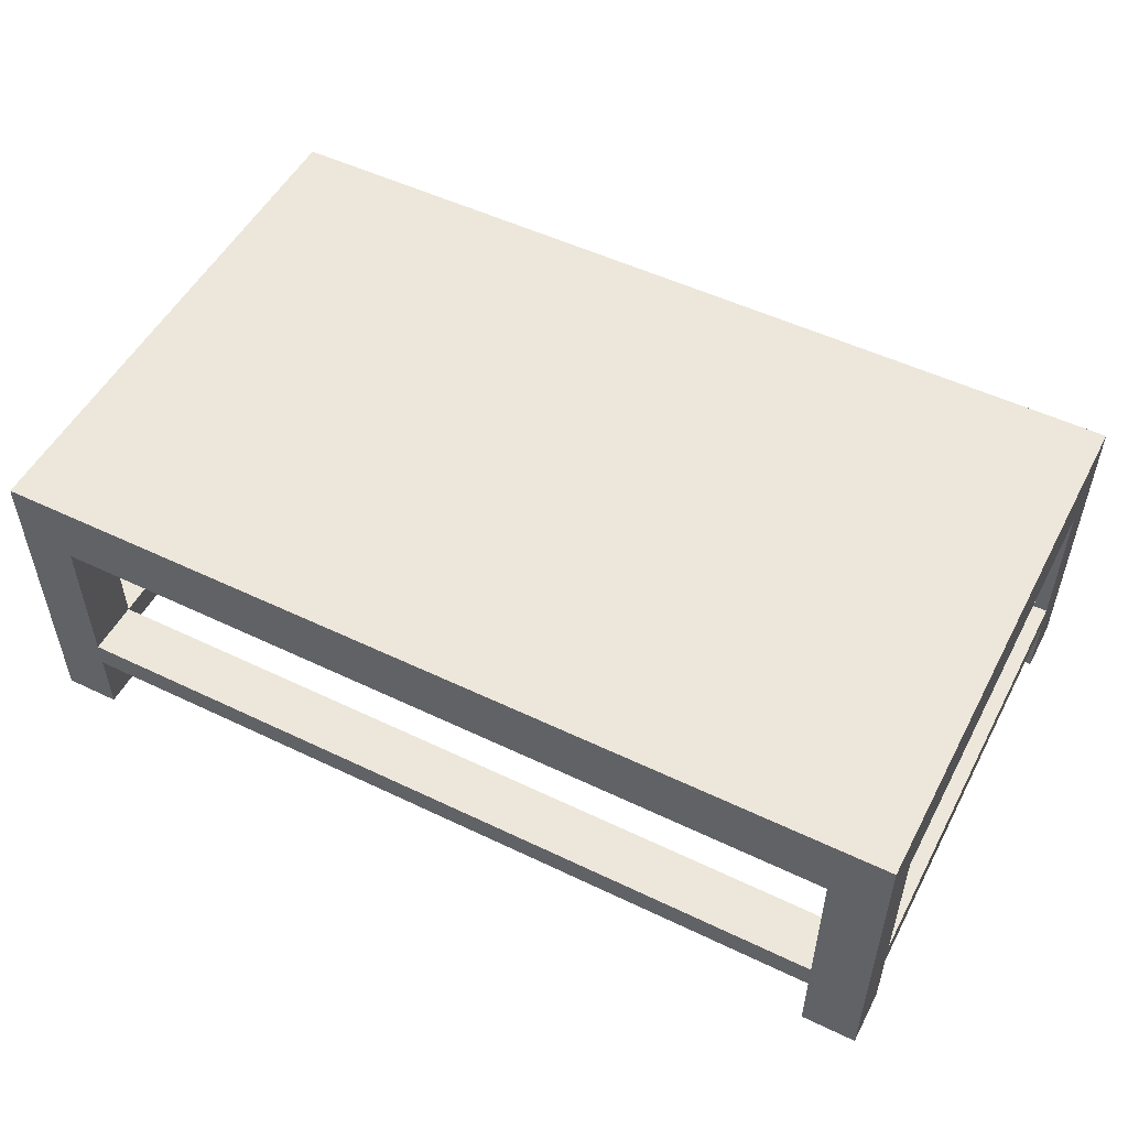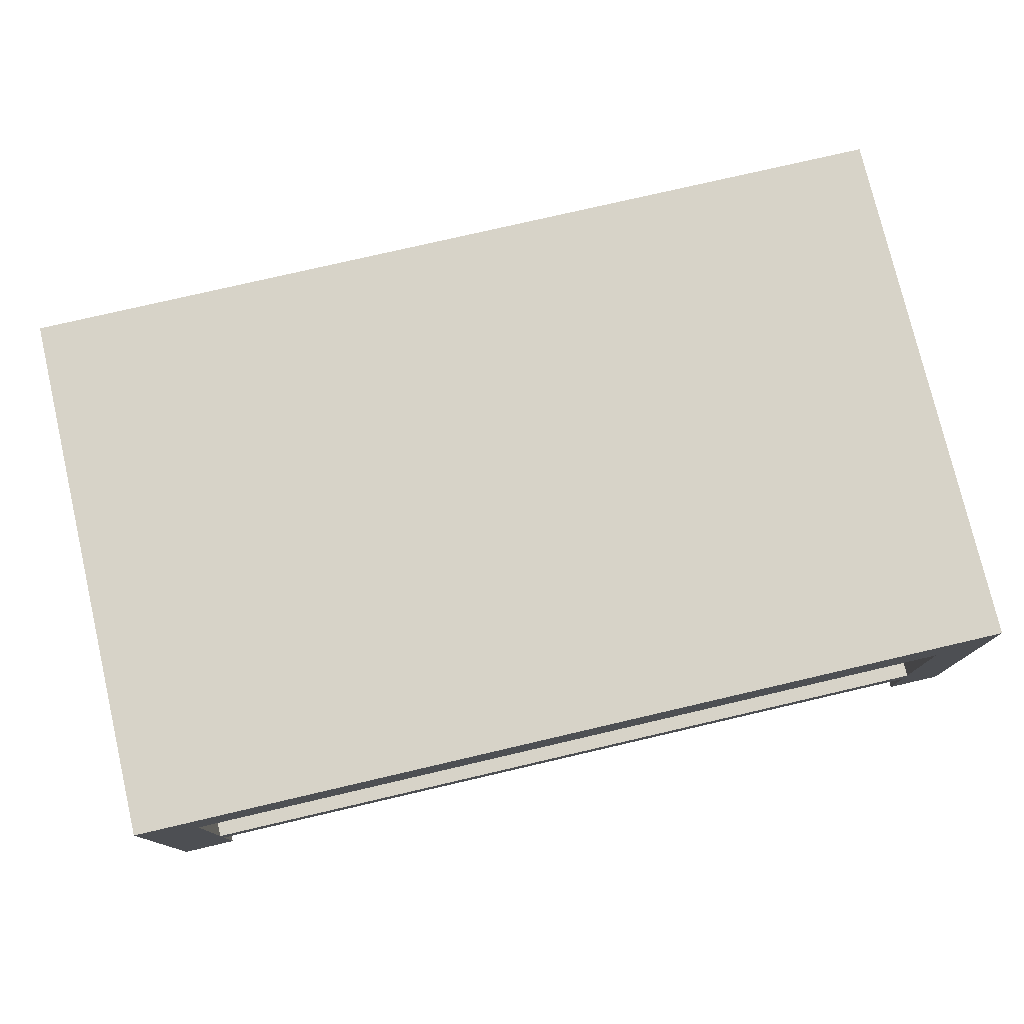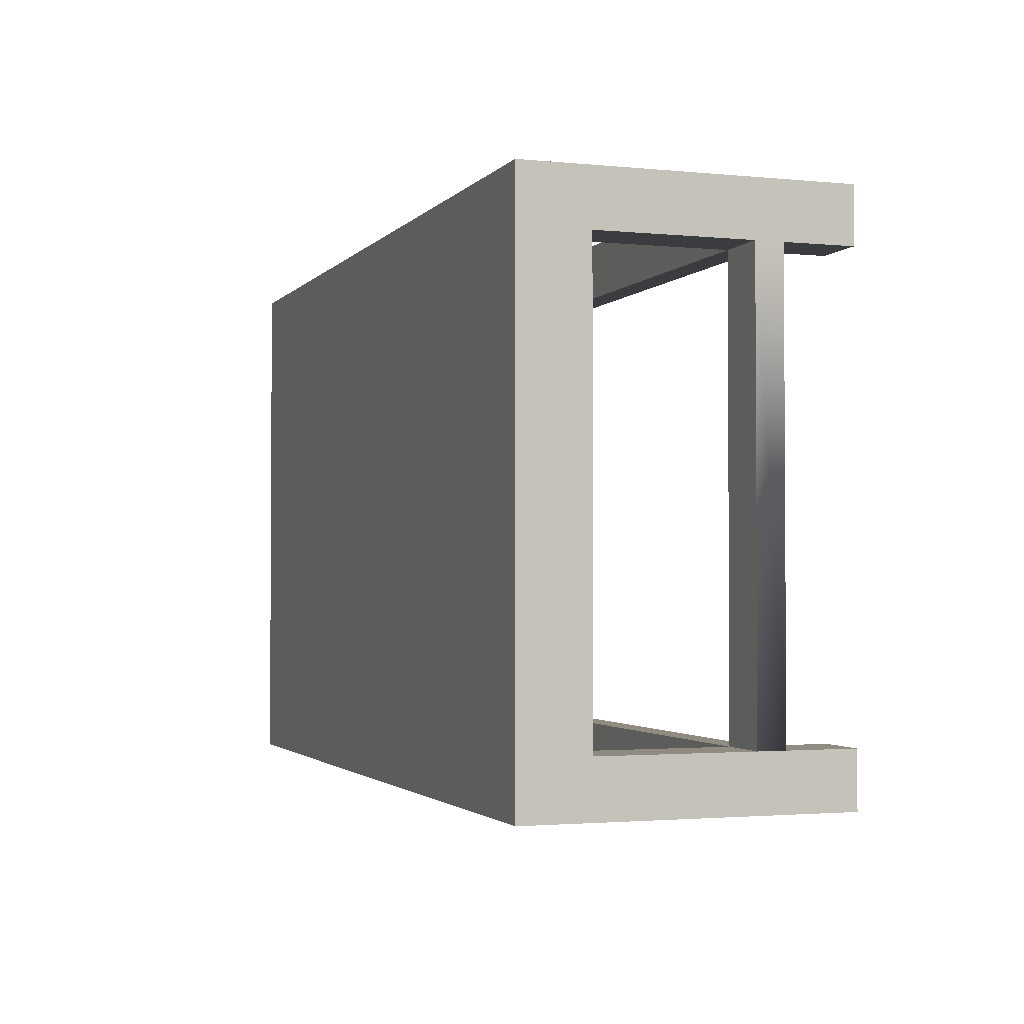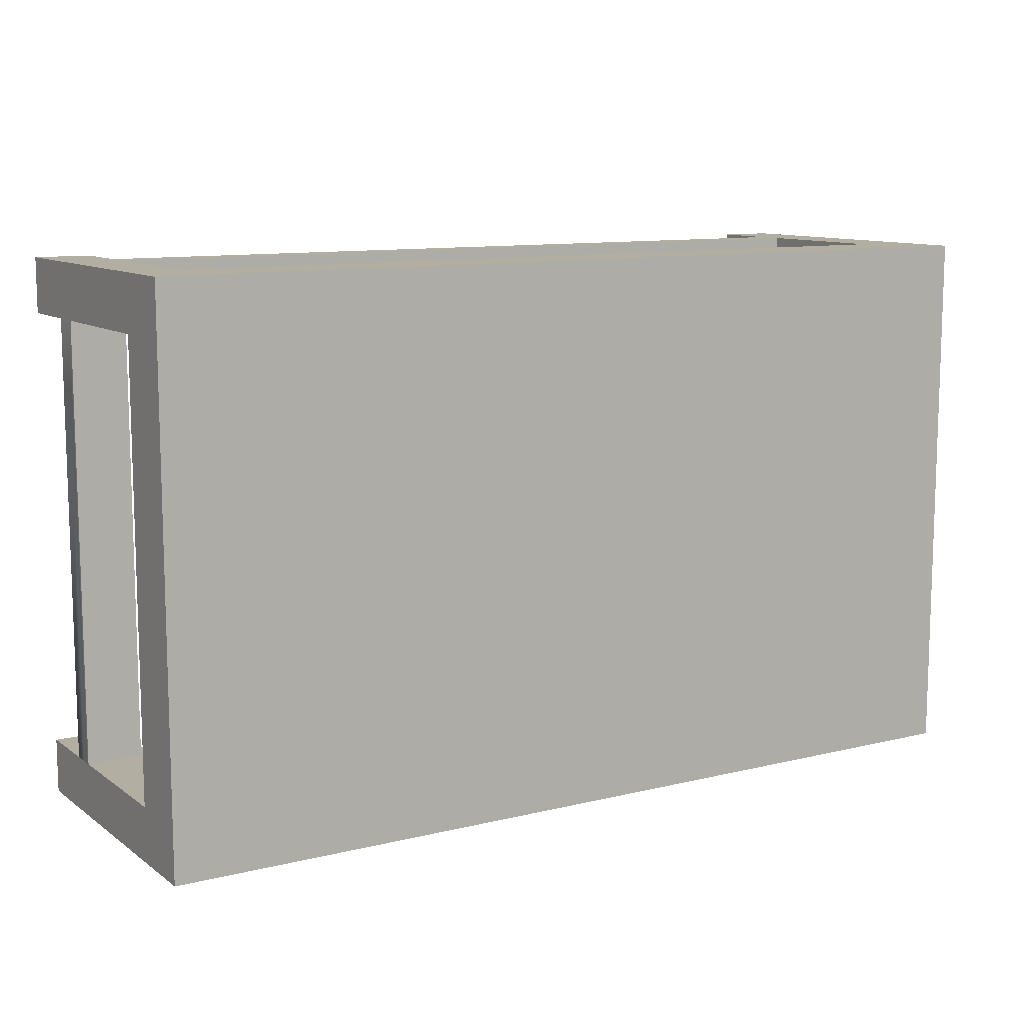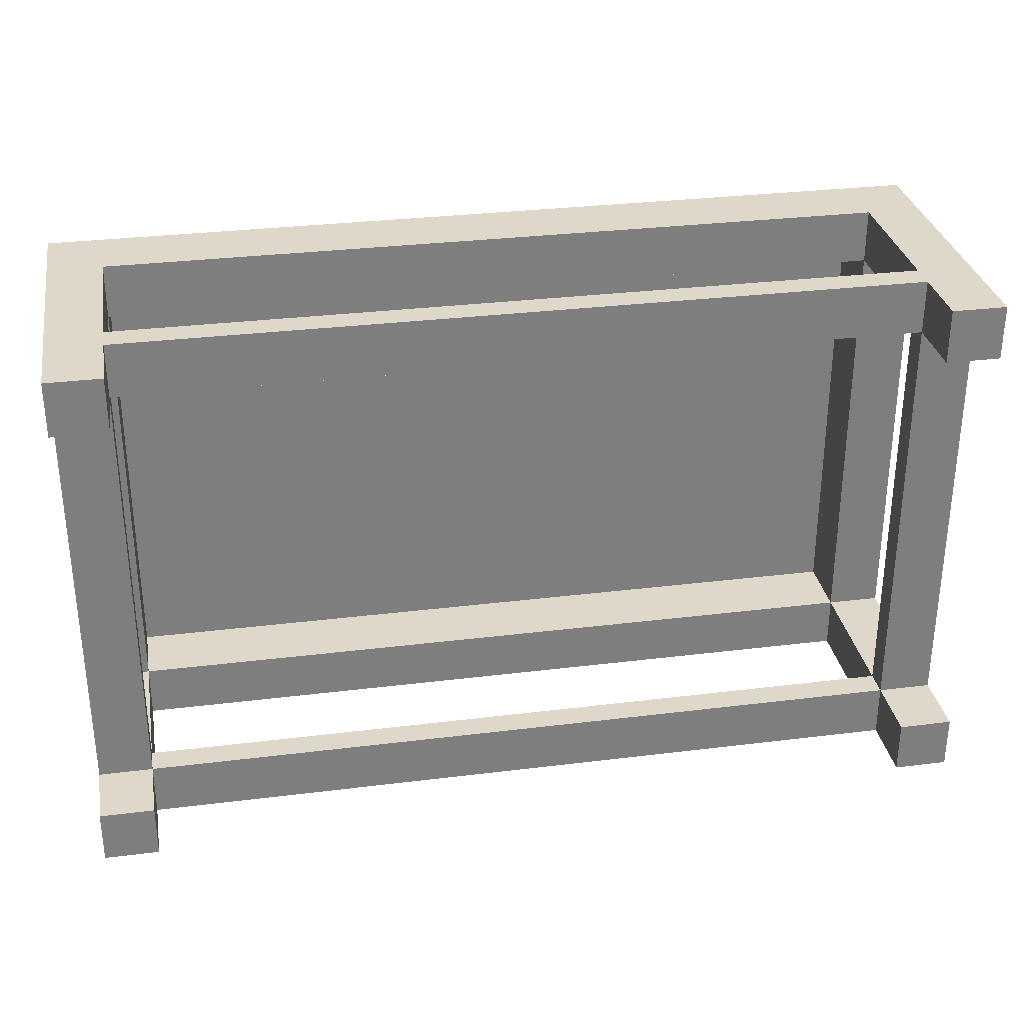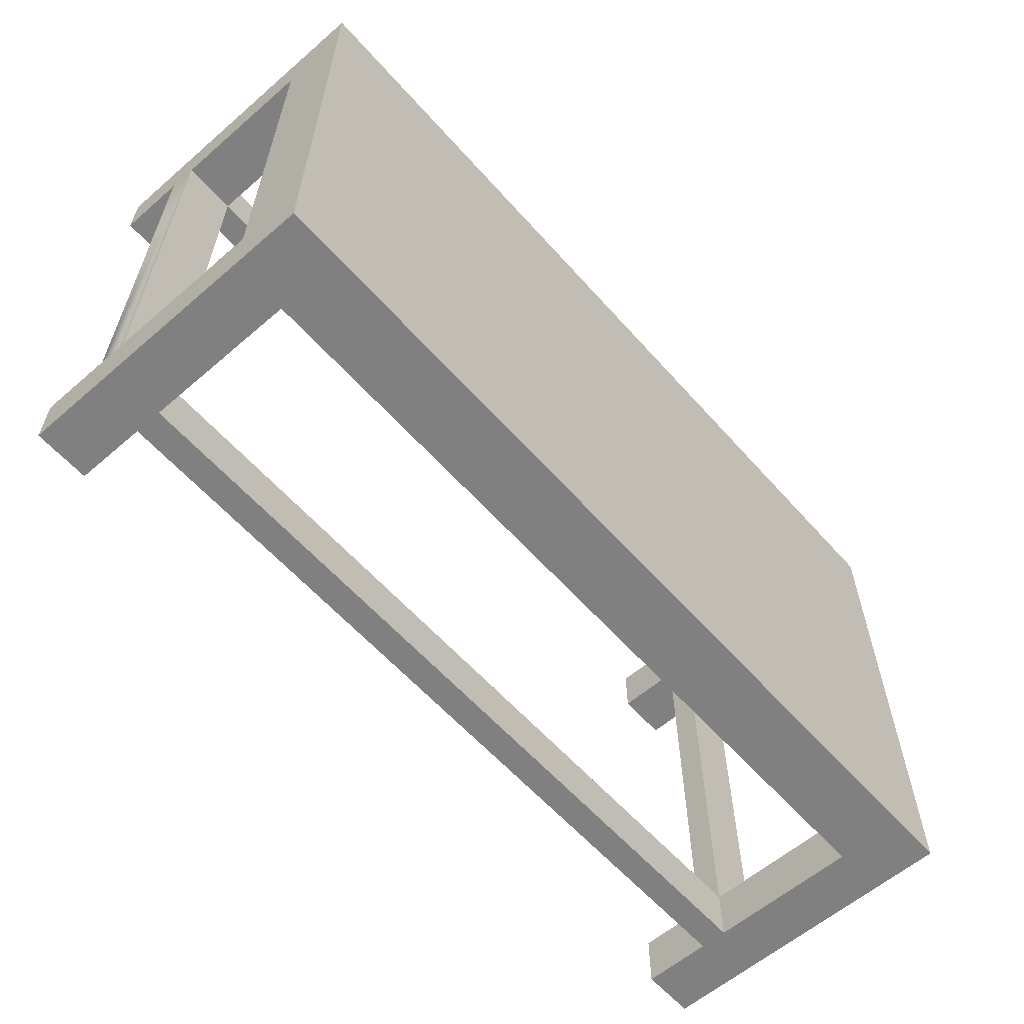
<metadata>
{"format":"obj","ext":"obj","renderer":"f3d","projection":"perspective","resolution":1024,"background":"white","views":[{"elev":51.9,"azim":27.4,"up":"+Y"},{"elev":76.9,"azim":-13.1,"up":"+Y"},{"elev":-2.1,"azim":-109.5,"up":"+Z"},{"elev":10.7,"azim":148.6,"up":"+Z"},{"elev":31.0,"azim":-10.1,"up":"+Z"},{"elev":-60.1,"azim":131.4,"up":"+Z"}]}
</metadata>
<code>
o tableCoffeeGlass
v -0.2 0.07 -0.06
v -0.16 0.07 -0.06
v -0.16 0.18 -0.06
v -0.2 0.18 -0.06
v 0.421 0.07 -0.06
v -0.16 0.05 -0.06
v 0.421 0.05 -0.06
v -0.2 0 -0.06
v -0.16 0 -0.06
v -0.2 0.05 -0.06
v 0.461 0.05 -0.06
v 0.421 0 -0.06
v 0.461 0 -0.06
v 0.461 0.07 -0.06
v 0.461 0.18 -0.06
v 0.421 0.18 -0.06
v -0.16 0.23 -0.06
v 0.421 0.23 -0.06
v -0.16 0.05 0.26
v -0.2 0.05 0.26
v -0.16 0.05 0.3
v 0.421 0.05 0.26
v 0.421 0.05 0.3
v 0.421 0.05 -0.1
v -0.16 0.05 -0.1
v 0.461 0.05 0.26
v 0.461 -0 0.26
v 0.421 -0 0.26
v -0.16 0.07 0.26
v 0.421 0.07 0.26
v 0.461 0.07 0.26
v 0.421 0.18 0.26
v 0.461 0.18 0.26
v -0.16 -0 0.26
v -0.2 -0 0.26
v -0.2 0.07 0.26
v -0.2 0.18 0.26
v -0.16 0.18 0.26
v 0.421 0.23 0.26
v -0.16 0.23 0.26
v -0.16 0 -0.1
v -0.2 0 -0.1
v 0.461 0.23 0.3
v 0.461 0.23 -0.1
v -0.2 0.23 -0.1
v -0.2 0.23 0.3
v -0.2 -0 0.3
v 0.461 0 -0.1
v 0.461 -0 0.3
v 0.421 0.18 0.3
v -0.16 0.18 0.3
v 0.421 0.18 -0.1
v -0.16 0.18 -0.1
v -0.16 0.07 -0.1
v 0.421 0.07 -0.1
v 0.421 0 -0.1
v 0.421 -0 0.3
v 0.421 0.07 0.3
v -0.16 0.07 0.3
v -0.16 -0 0.3
f 1 2 3
f 3 4 1
f 5 2 6
f 6 7 5
f 8 9 6
f 6 10 8
f 11 7 12
f 12 13 11
f 5 14 15
f 15 16 5
f 17 3 16
f 16 18 17
f 6 19 20
f 20 10 6
f 21 19 22
f 22 23 21
f 24 7 6
f 6 25 24
f 22 7 11
f 11 26 22
f 27 28 22
f 22 26 27
f 22 19 29
f 29 30 22
f 31 30 32
f 32 33 31
f 20 19 34
f 34 35 20
f 29 36 37
f 37 38 29
f 39 32 38
f 38 40 39
f 41 9 8
f 8 42 41
f 18 43 44
f 44 45 18
f 45 17 18
f 45 40 17
f 43 18 39
f 39 46 43
f 39 40 46
f 40 45 46
f 20 35 47
f 47 36 20
f 47 37 36
f 37 47 46
f 4 37 46
f 4 46 45
f 8 4 45
f 45 42 8
f 8 1 4
f 1 8 10
f 10 36 1
f 10 20 36
f 15 48 44
f 44 43 15
f 43 33 15
f 43 31 33
f 43 26 31
f 43 27 26
f 43 49 27
f 31 26 11
f 11 14 31
f 13 48 15
f 15 14 13
f 14 11 13
f 32 50 51
f 51 38 32
f 15 33 32
f 32 16 15
f 3 38 37
f 37 4 3
f 52 16 3
f 3 53 52
f 41 42 45
f 45 25 41
f 45 54 25
f 54 24 25
f 45 53 54
f 45 52 53
f 24 54 55
f 24 55 44
f 55 52 44
f 52 45 44
f 24 44 48
f 48 56 24
f 27 49 57
f 57 28 27
f 48 13 12
f 12 56 48
f 5 7 22
f 22 30 5
f 22 28 57
f 57 23 22
f 32 30 58
f 58 50 32
f 52 55 5
f 5 16 52
f 18 16 32
f 32 39 18
f 12 7 24
f 24 56 12
f 6 2 29
f 29 19 6
f 3 2 54
f 54 53 3
f 41 25 6
f 6 9 41
f 29 38 51
f 51 59 29
f 38 3 17
f 17 40 38
f 34 19 21
f 21 60 34
f 34 60 47
f 47 35 34
f 29 2 1
f 1 36 29
f 58 30 29
f 29 59 58
f 54 2 5
f 5 55 54
f 5 30 31
f 31 14 5
f 57 49 43
f 43 23 57
f 43 58 23
f 58 21 23
f 43 50 58
f 43 51 50
f 21 58 59
f 21 59 46
f 59 51 46
f 51 43 46
f 21 46 47
f 47 60 21
f 39 18 17
f 17 40 39

</code>
